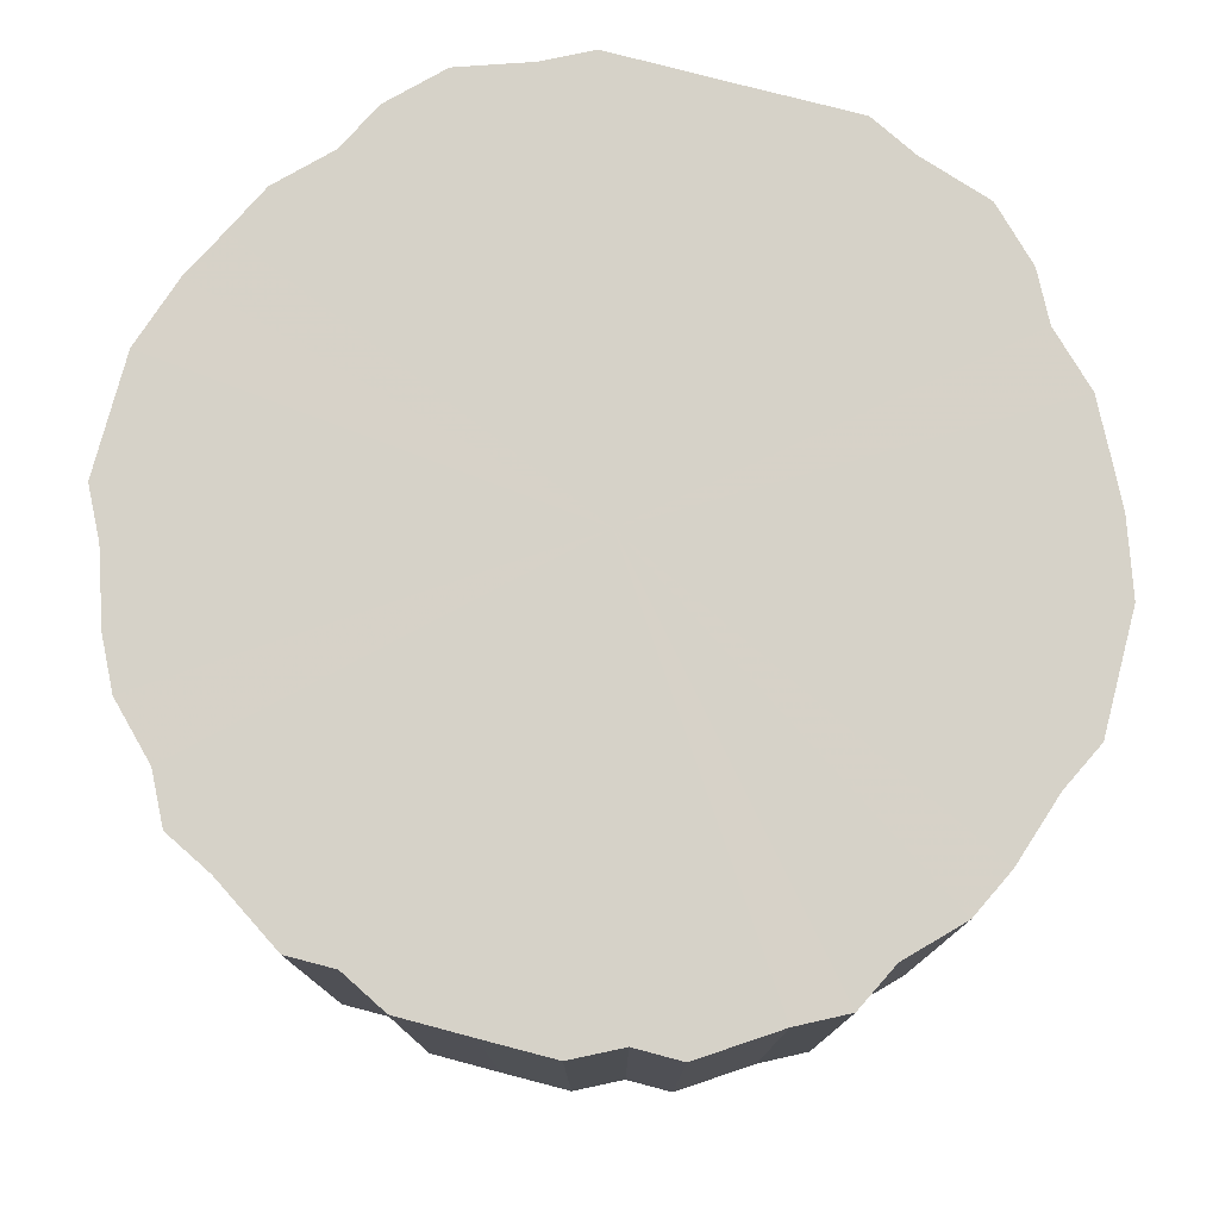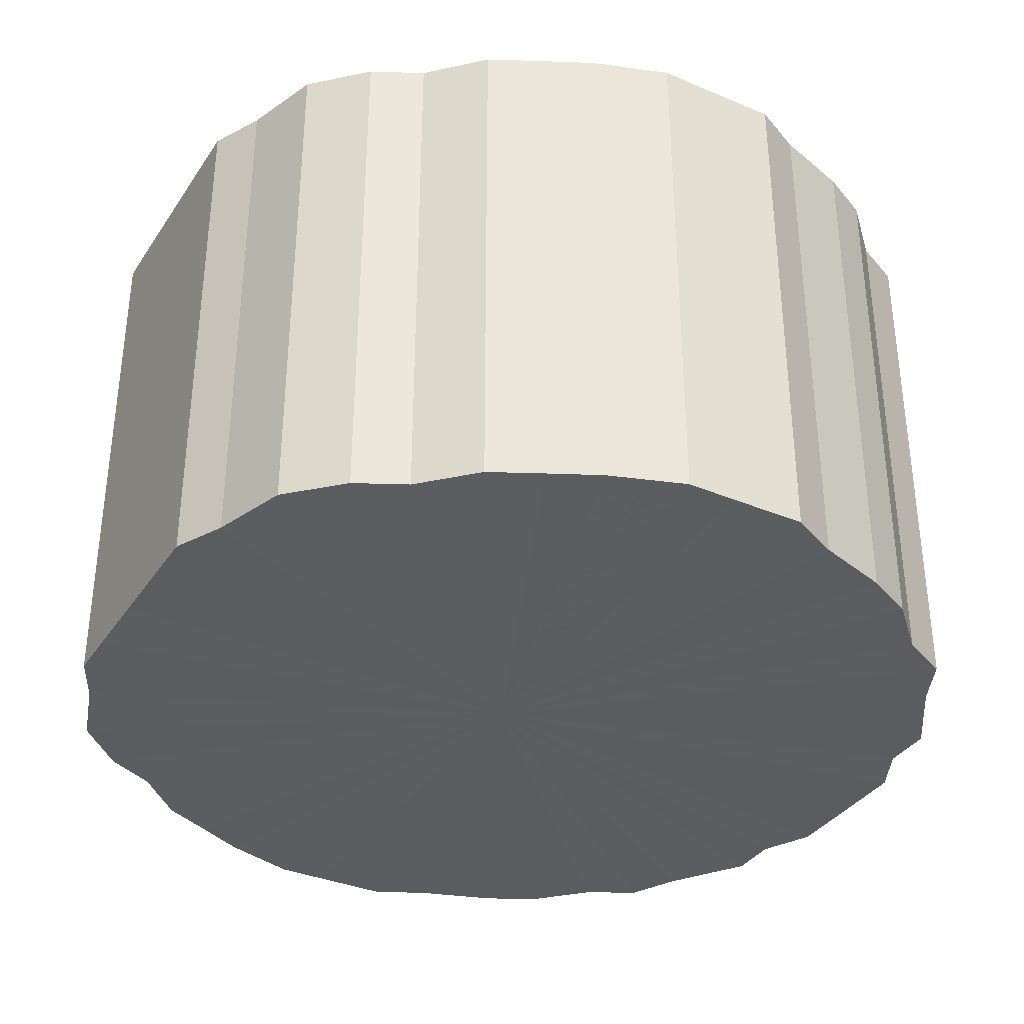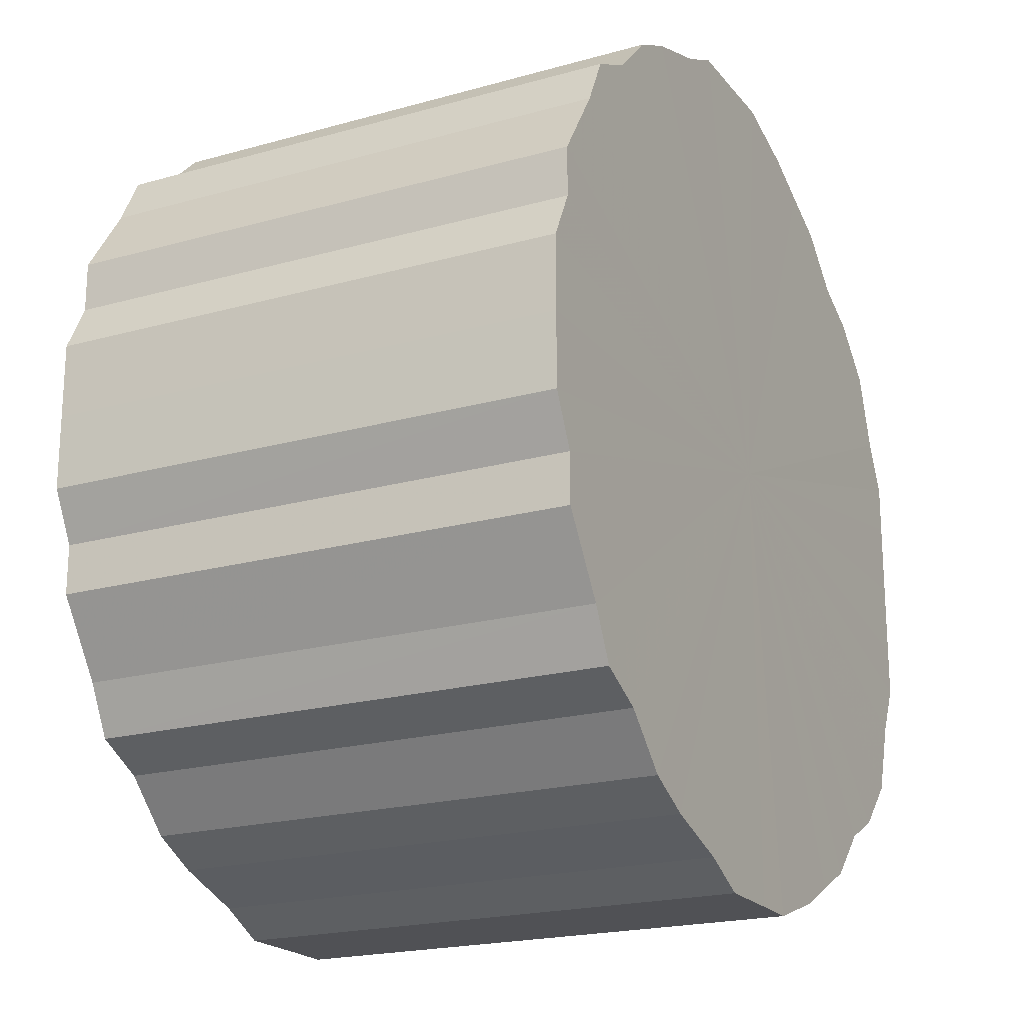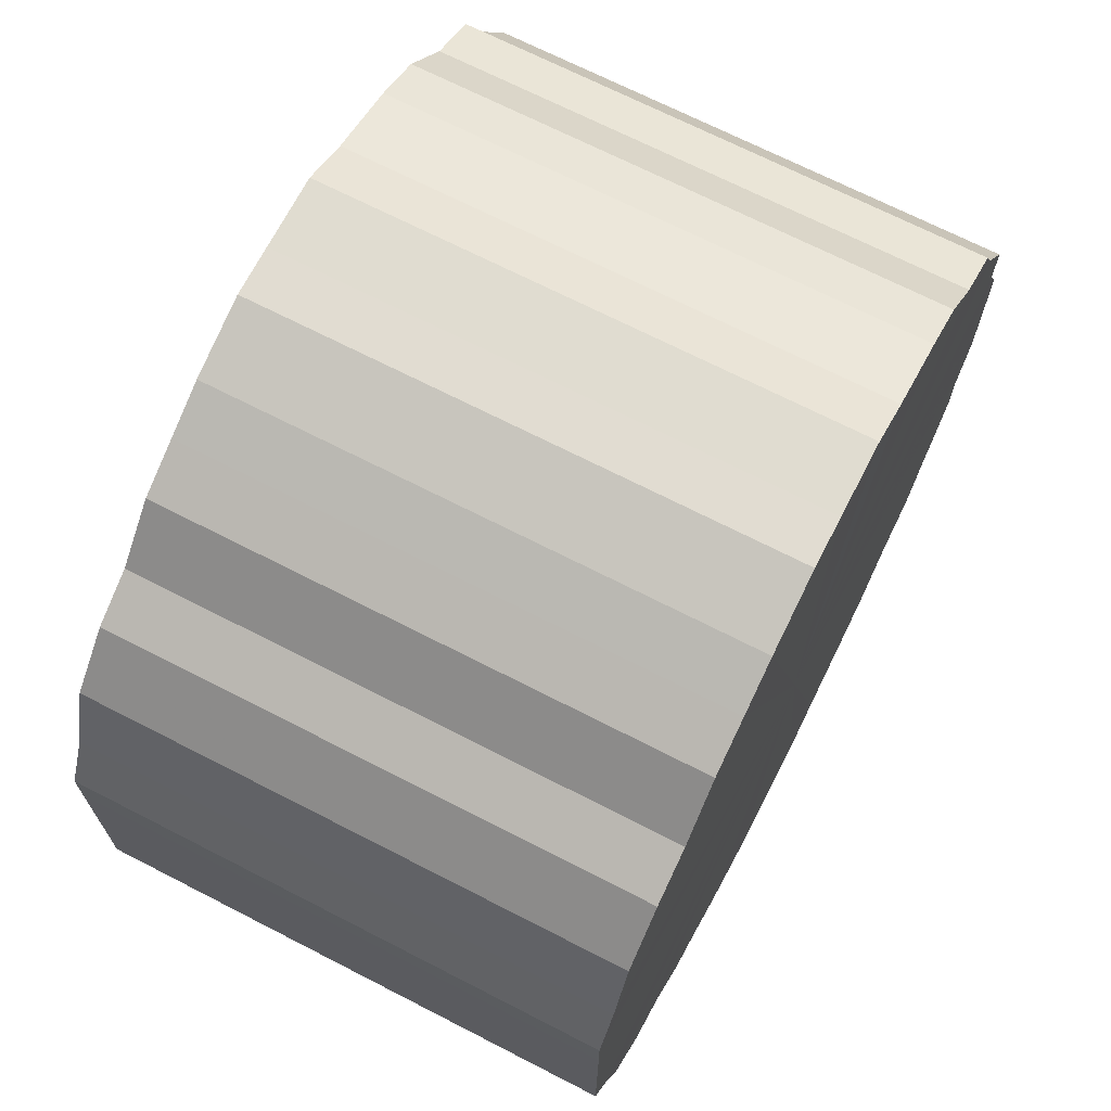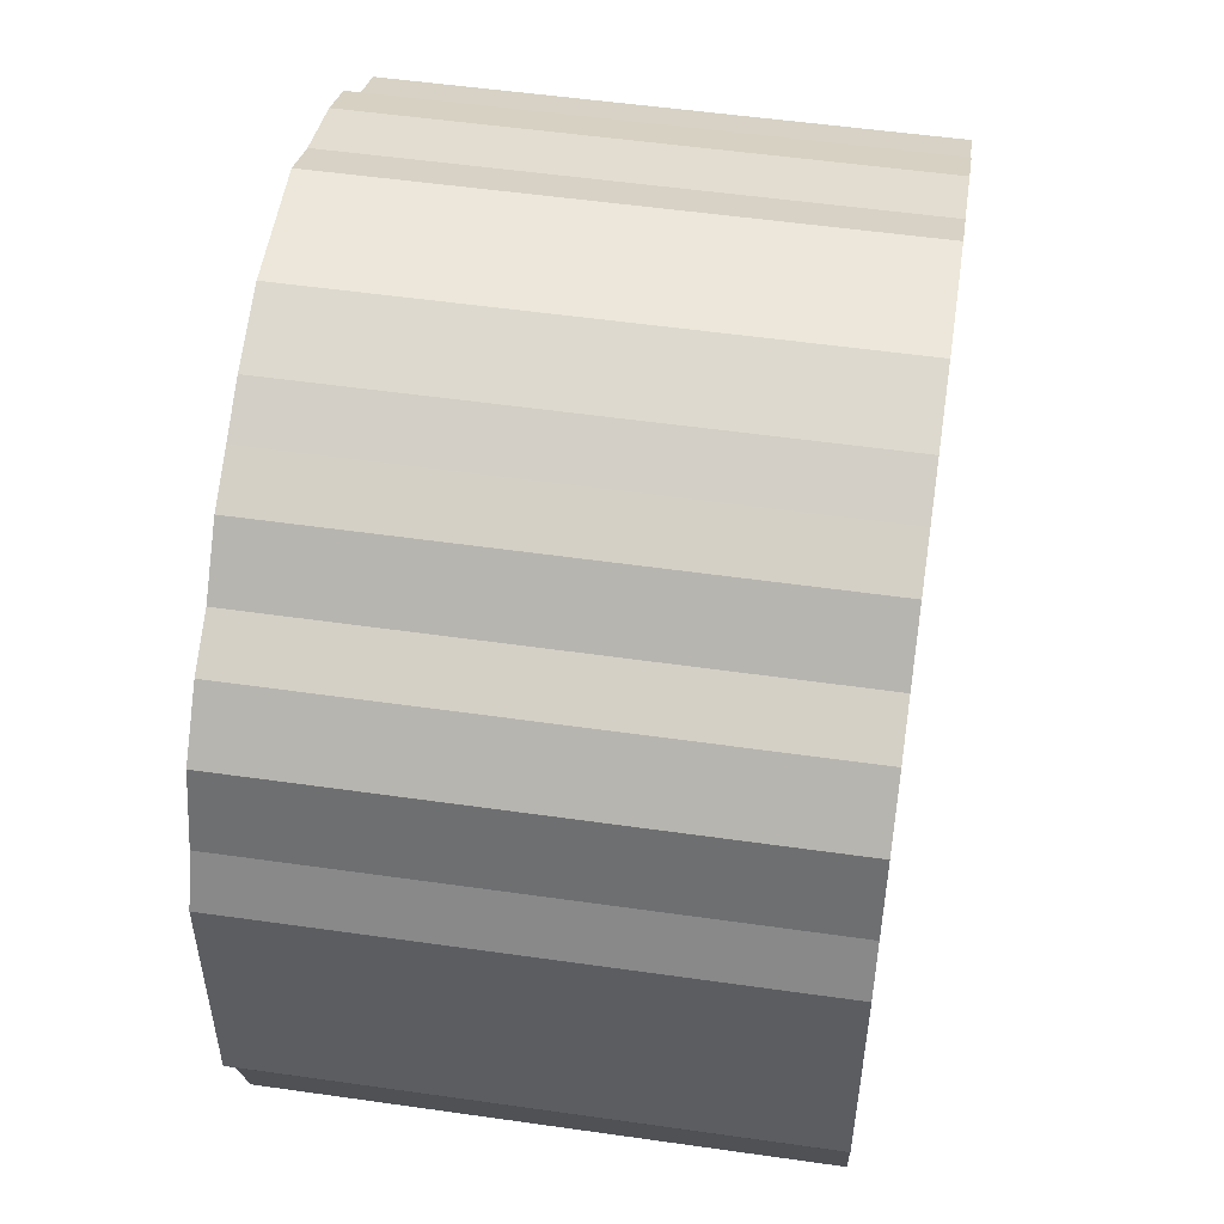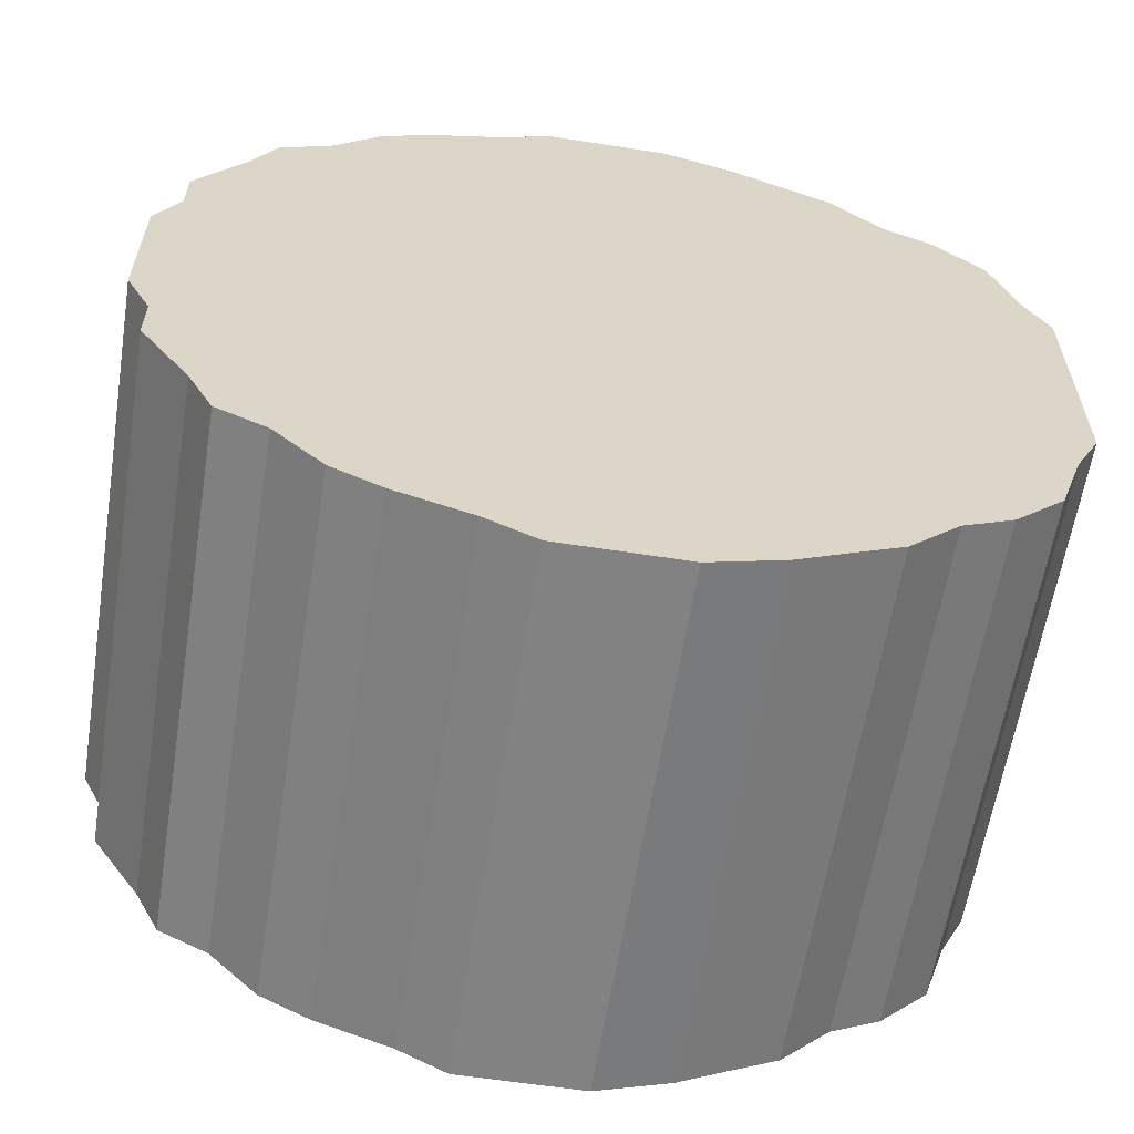
<metadata>
{"format":"obj","ext":"obj","renderer":"f3d","projection":"perspective","resolution":1024,"background":"white","views":[{"elev":77.5,"azim":104.7,"up":"+Z"},{"elev":-35.3,"azim":-29.1,"up":"+Z"},{"elev":-20.3,"azim":117.2,"up":"+Y"},{"elev":69.5,"azim":-62.8,"up":"+Y"},{"elev":52.6,"azim":-81.3,"up":"+Y"},{"elev":-60.8,"azim":171.0,"up":"+Y"}]}
</metadata>
<code>
o 24107
v 2230 1884 17.61
v 2230 1884 17.61
v 2230 1884 17.82
v 2230 1884 17.61
v 2230 1884 17.82
v 2230 1884 17.61
v 2230 1884 17.82
v 2230 1884 17.61
v 2230 1884 17.82
v 2230 1884 17.61
v 2230 1884 17.82
v 2230 1884 17.61
v 2230 1884 17.82
v 2230 1884 17.61
v 2230 1884 17.82
v 2230 1884 17.61
v 2230 1884 17.82
v 2230 1884 17.61
v 2230 1884 17.82
v 2230 1884 17.61
v 2230 1884 17.82
v 2230 1884 17.61
v 2230 1884 17.82
v 2230 1884 17.61
v 2230 1884 17.82
v 2230 1884 17.61
v 2230 1884 17.82
v 2230 1883 17.61
v 2230 1884 17.82
v 2230 1884 17.61
v 2230 1884 17.82
v 2230 1883 17.61
v 2230 1883 17.82
v 2230 1883 17.61
v 2230 1883 17.82
v 2230 1883 17.61
v 2230 1883 17.82
v 2230 1883 17.61
v 2230 1883 17.82
v 2230 1883 17.61
v 2230 1883 17.82
v 2230 1883 17.61
v 2230 1883 17.82
v 2230 1883 17.61
v 2230 1883 17.82
v 2230 1883 17.61
v 2230 1883 17.82
v 2230 1883 17.61
v 2230 1883 17.82
v 2230 1883 17.61
v 2230 1883 17.82
v 2230 1883 17.61
v 2230 1883 17.82
v 2230 1883 17.61
v 2230 1883 17.82
v 2230 1883 17.61
v 2230 1883 17.82
v 2230 1883 17.61
v 2230 1883 17.82
v 2230 1883 17.61
v 2230 1883 17.82
v 2230 1883 17.61
v 2230 1883 17.82
v 2230 1883 17.61
v 2230 1883 17.82
v 2230 1883 17.61
v 2230 1883 17.82
v 2230 1883 17.61
v 2230 1883 17.82
v 2230 1883 17.61
v 2230 1883 17.82
v 2230 1883 17.61
v 2230 1883 17.82
v 2230 1883 17.61
v 2230 1883 17.82
v 2230 1883 17.61
v 2230 1883 17.82
v 2230 1883 17.61
v 2230 1883 17.82
v 2230 1883 17.61
v 2230 1883 17.82
v 2230 1883 17.61
v 2230 1883 17.82
v 2230 1883 17.61
v 2230 1883 17.82
v 2230 1883 17.61
v 2230 1883 17.82
v 2230 1883 17.82
v 2230 1884 17.82
v 2230 1884 17.61
v 2230 1884 17.82
v 2230 1884 17.61
v 2230 1884 17.82
v 2230 1884 17.82
v 2230 1884 17.61
v 2230 1884 17.82
v 2230 1884 17.61
v 2230 1884 17.61
v 2230 1884 17.82
v 2230 1884 17.82
v 2230 1884 17.61
v 2230 1884 17.82
v 2230 1884 17.61
v 2230 1884 17.61
v 2230 1884 17.82
v 2230 1884 17.82
v 2230 1884 17.61
v 2230 1884 17.82
v 2230 1884 17.61
v 2230 1884 17.61
v 2230 1884 17.82
v 2230 1884 17.82
v 2230 1884 17.61
v 2230 1883 17.82
v 2230 1884 17.61
v 2230 1884 17.61
v 2230 1884 17.82
v 2230 1883 17.82
v 2230 1883 17.61
v 2230 1883 17.82
v 2230 1883 17.61
v 2230 1884 17.61
v 2230 1884 17.82
v 2230 1883 17.82
v 2230 1883 17.61
v 2230 1883 17.82
v 2230 1883 17.61
v 2230 1883 17.61
v 2230 1883 17.82
v 2230 1883 17.82
v 2230 1883 17.61
v 2230 1883 17.82
v 2230 1883 17.61
v 2230 1883 17.61
v 2230 1883 17.82
v 2230 1883 17.82
v 2230 1883 17.61
v 2230 1883 17.82
v 2230 1883 17.61
v 2230 1883 17.61
v 2230 1883 17.82
v 2230 1883 17.82
v 2230 1883 17.61
v 2230 1883 17.82
v 2230 1883 17.61
v 2230 1883 17.61
v 2230 1883 17.82
v 2230 1883 17.82
v 2230 1883 17.61
v 2230 1883 17.82
v 2230 1883 17.61
v 2230 1883 17.61
v 2230 1883 17.82
v 2230 1883 17.82
v 2230 1883 17.61
v 2230 1883 17.82
v 2230 1883 17.61
v 2230 1883 17.61
v 2230 1883 17.82
v 2230 1883 17.82
v 2230 1883 17.61
v 2230 1883 17.82
v 2230 1883 17.61
v 2230 1883 17.61
v 2230 1883 17.82
v 2230 1883 17.82
v 2230 1883 17.61
v 2230 1883 17.82
v 2230 1883 17.61
v 2230 1883 17.61
v 2230 1883 17.82
v 2230 1883 17.82
v 2230 1883 17.61
v 2230 1883 17.82
v 2230 1883 17.61
v 2230 1883 17.61
v 2230 1883 17.61
v 2230 1884 17.61
v 2230 1884 17.61
v 2230 1884 17.61
v 2230 1884 17.61
v 2230 1884 17.61
v 2230 1884 17.61
v 2230 1884 17.61
v 2230 1884 17.61
v 2230 1884 17.61
v 2230 1884 17.61
v 2230 1884 17.61
v 2230 1884 17.61
v 2230 1884 17.61
v 2230 1884 17.61
v 2230 1883 17.61
v 2230 1884 17.61
v 2230 1883 17.61
v 2230 1883 17.61
v 2230 1883 17.61
v 2230 1883 17.61
v 2230 1883 17.61
v 2230 1883 17.61
v 2230 1883 17.61
v 2230 1883 17.61
v 2230 1883 17.61
v 2230 1883 17.61
v 2230 1883 17.61
v 2230 1883 17.61
v 2230 1883 17.61
v 2230 1883 17.61
v 2230 1883 17.61
v 2230 1883 17.61
v 2230 1883 17.61
v 2230 1883 17.61
v 2230 1883 17.61
v 2230 1883 17.61
v 2230 1883 17.61
v 2230 1883 17.61
v 2230 1883 17.61
v 2230 1883 17.61
v 2230 1883 17.61
v 2230 1883 17.61
v 2230 1883 17.61
v 2230 1883 17.61
v 2230 1883 17.82
v 2230 1884 17.82
v 2230 1884 17.82
v 2230 1884 17.82
v 2230 1884 17.82
v 2230 1884 17.82
v 2230 1884 17.82
v 2230 1884 17.82
v 2230 1884 17.82
v 2230 1884 17.82
v 2230 1884 17.82
v 2230 1884 17.82
v 2230 1884 17.82
v 2230 1884 17.82
v 2230 1884 17.82
v 2230 1884 17.82
v 2230 1883 17.82
v 2230 1883 17.82
v 2230 1883 17.82
v 2230 1883 17.82
v 2230 1883 17.82
v 2230 1883 17.82
v 2230 1883 17.82
v 2230 1883 17.82
v 2230 1883 17.82
v 2230 1883 17.82
v 2230 1883 17.82
v 2230 1883 17.82
v 2230 1883 17.82
v 2230 1883 17.82
v 2230 1883 17.82
v 2230 1883 17.82
v 2230 1883 17.82
v 2230 1883 17.82
v 2230 1883 17.82
v 2230 1883 17.82
v 2230 1883 17.82
v 2230 1883 17.82
v 2230 1883 17.82
v 2230 1883 17.82
v 2230 1883 17.82
v 2230 1883 17.82
v 2230 1883 17.82
v 2230 1883 17.82
v 2230 1883 17.82
f 1 2 3
f 2 4 5
f 6 1 7
f 4 8 9
f 10 6 11
f 8 12 13
f 14 10 15
f 12 16 17
f 18 14 19
f 16 20 21
f 22 18 23
f 20 24 25
f 26 22 27
f 24 28 29
f 30 26 31
f 28 32 33
f 34 30 35
f 32 36 37
f 38 34 39
f 36 40 41
f 42 38 43
f 40 44 45
f 46 42 47
f 44 48 49
f 50 46 51
f 48 52 53
f 54 50 55
f 52 56 57
f 58 54 59
f 56 60 61
f 62 58 63
f 60 64 65
f 66 62 67
f 64 68 69
f 70 66 71
f 68 72 73
f 74 70 75
f 72 76 77
f 78 74 79
f 76 80 81
f 82 78 83
f 80 84 85
f 86 82 87
f 84 86 88
f 89 90 91
f 91 92 93
f 94 95 89
f 96 97 94
f 93 98 99
f 100 101 96
f 102 103 100
f 99 104 105
f 106 107 102
f 108 109 106
f 105 110 111
f 112 113 108
f 114 115 112
f 111 116 117
f 118 119 114
f 120 121 118
f 117 122 123
f 124 125 120
f 126 127 124
f 123 128 129
f 130 131 126
f 132 133 130
f 129 134 135
f 136 137 132
f 138 139 136
f 135 140 141
f 142 143 138
f 144 145 142
f 141 146 147
f 148 149 144
f 150 151 148
f 147 152 153
f 154 155 150
f 156 157 154
f 153 158 159
f 160 161 156
f 162 163 160
f 159 164 165
f 166 167 162
f 168 169 166
f 165 170 171
f 172 173 168
f 174 175 172
f 171 176 174
f 177 178 179
f 177 180 178
f 177 179 181
f 177 182 180
f 177 181 183
f 177 184 182
f 177 183 185
f 177 186 184
f 177 185 187
f 177 188 186
f 177 187 189
f 177 190 188
f 177 189 191
f 177 192 190
f 177 191 193
f 177 194 192
f 177 193 195
f 177 196 194
f 177 195 197
f 177 198 196
f 177 197 199
f 177 200 198
f 177 199 201
f 177 202 200
f 177 201 203
f 177 204 202
f 177 203 205
f 177 206 204
f 177 205 207
f 177 208 206
f 177 207 209
f 177 210 208
f 177 209 211
f 177 212 210
f 177 211 213
f 177 214 212
f 177 213 215
f 177 216 214
f 177 215 217
f 177 218 216
f 177 217 219
f 177 220 218
f 177 219 221
f 177 221 220
f 222 223 224
f 222 225 223
f 222 224 226
f 222 227 225
f 222 226 228
f 222 229 227
f 222 228 230
f 222 231 229
f 222 230 232
f 222 233 231
f 222 232 234
f 222 235 233
f 222 234 236
f 222 237 235
f 222 236 238
f 222 239 237
f 222 238 240
f 222 241 239
f 222 240 242
f 222 243 241
f 222 242 244
f 222 245 243
f 222 244 246
f 222 247 245
f 222 246 248
f 222 249 247
f 222 248 250
f 222 251 249
f 222 250 252
f 222 253 251
f 222 252 254
f 222 255 253
f 222 254 256
f 222 257 255
f 222 256 258
f 222 259 257
f 222 258 260
f 222 261 259
f 222 260 262
f 222 263 261
f 222 262 264
f 222 265 263
f 222 264 266
f 222 266 265

</code>
